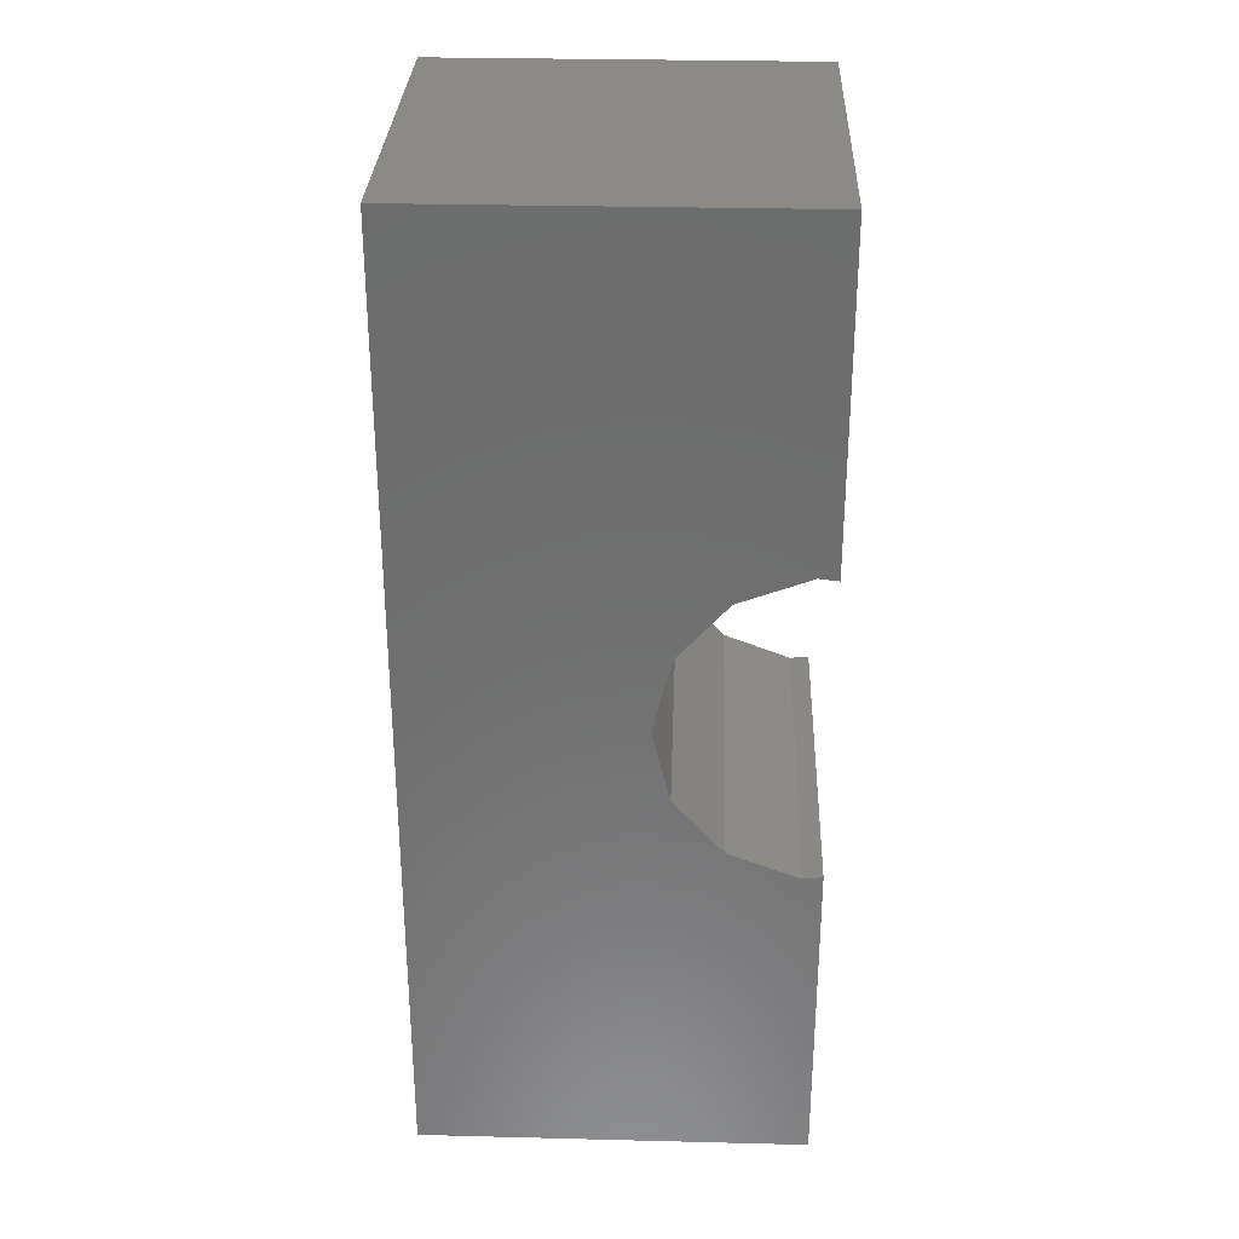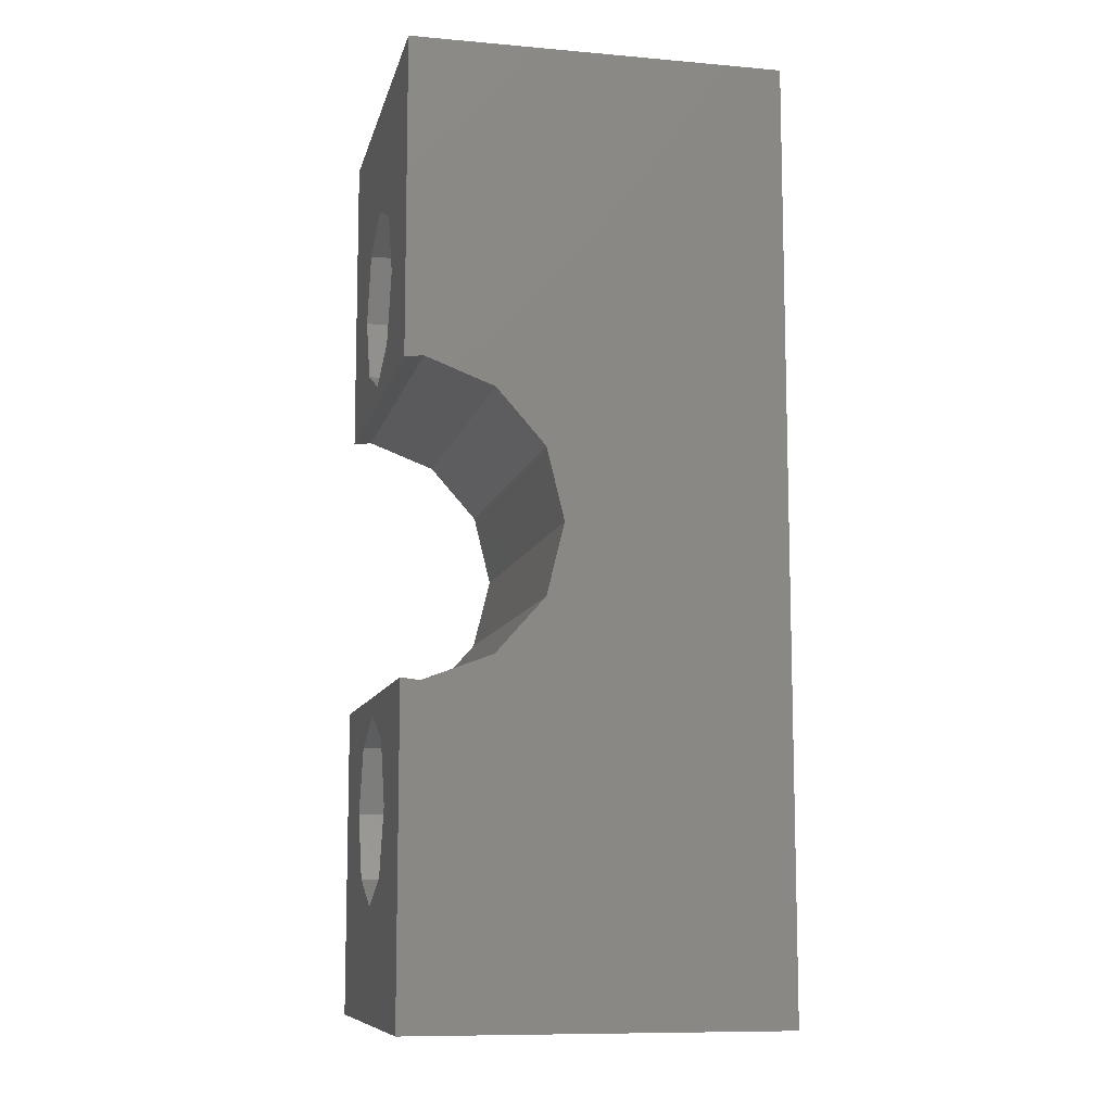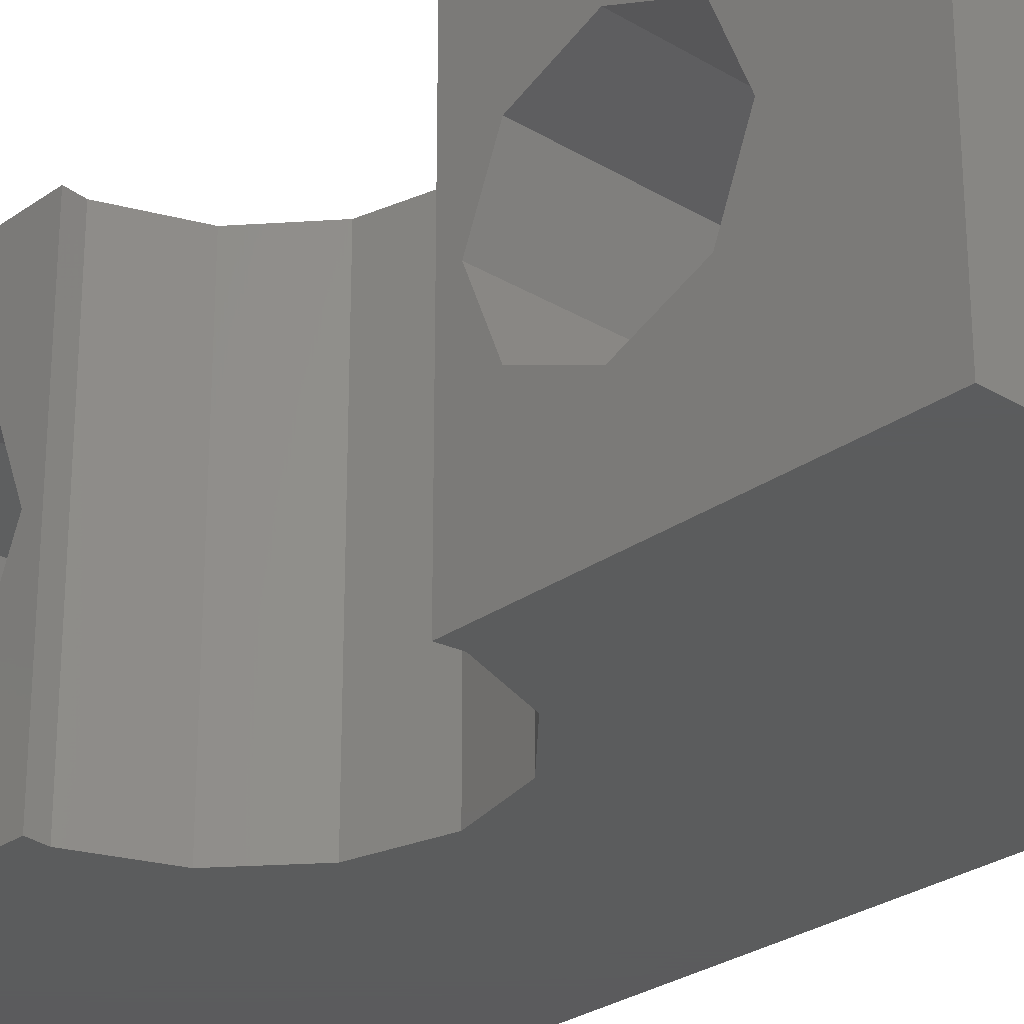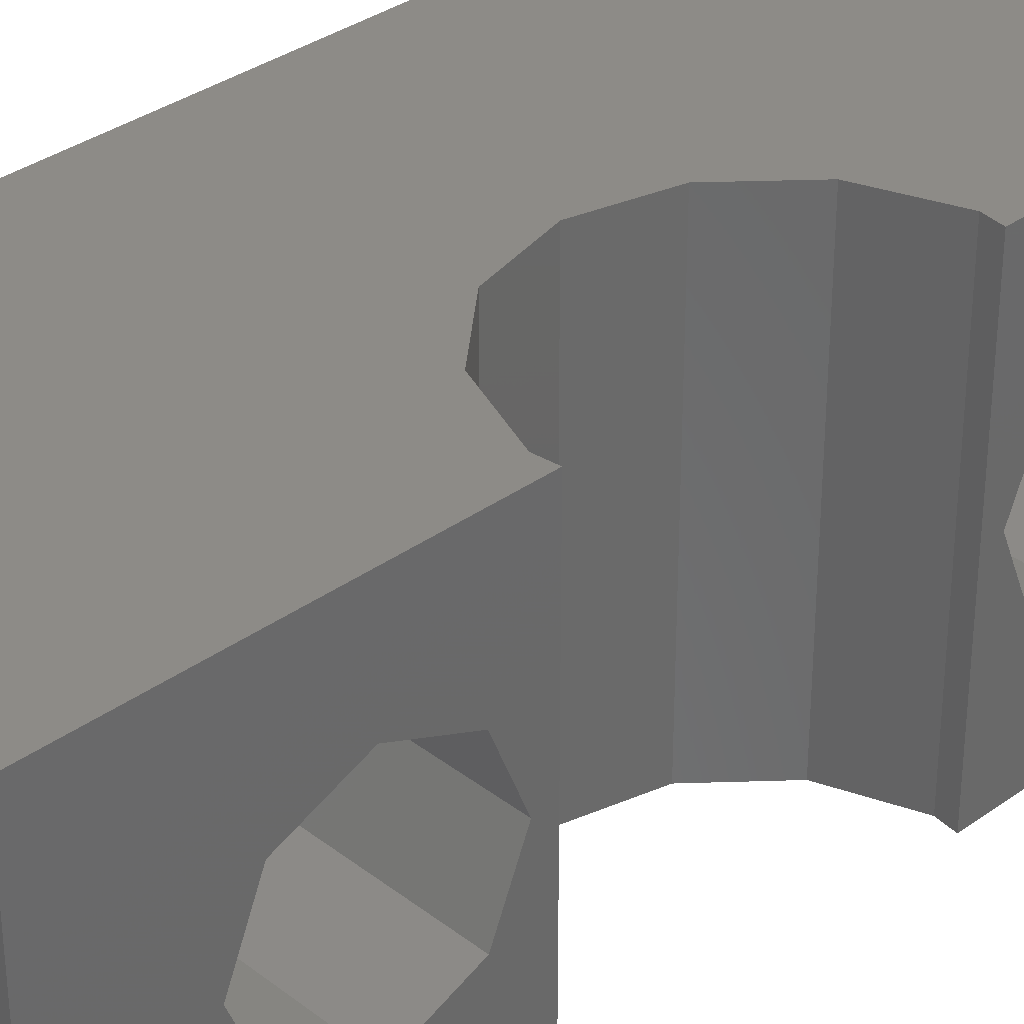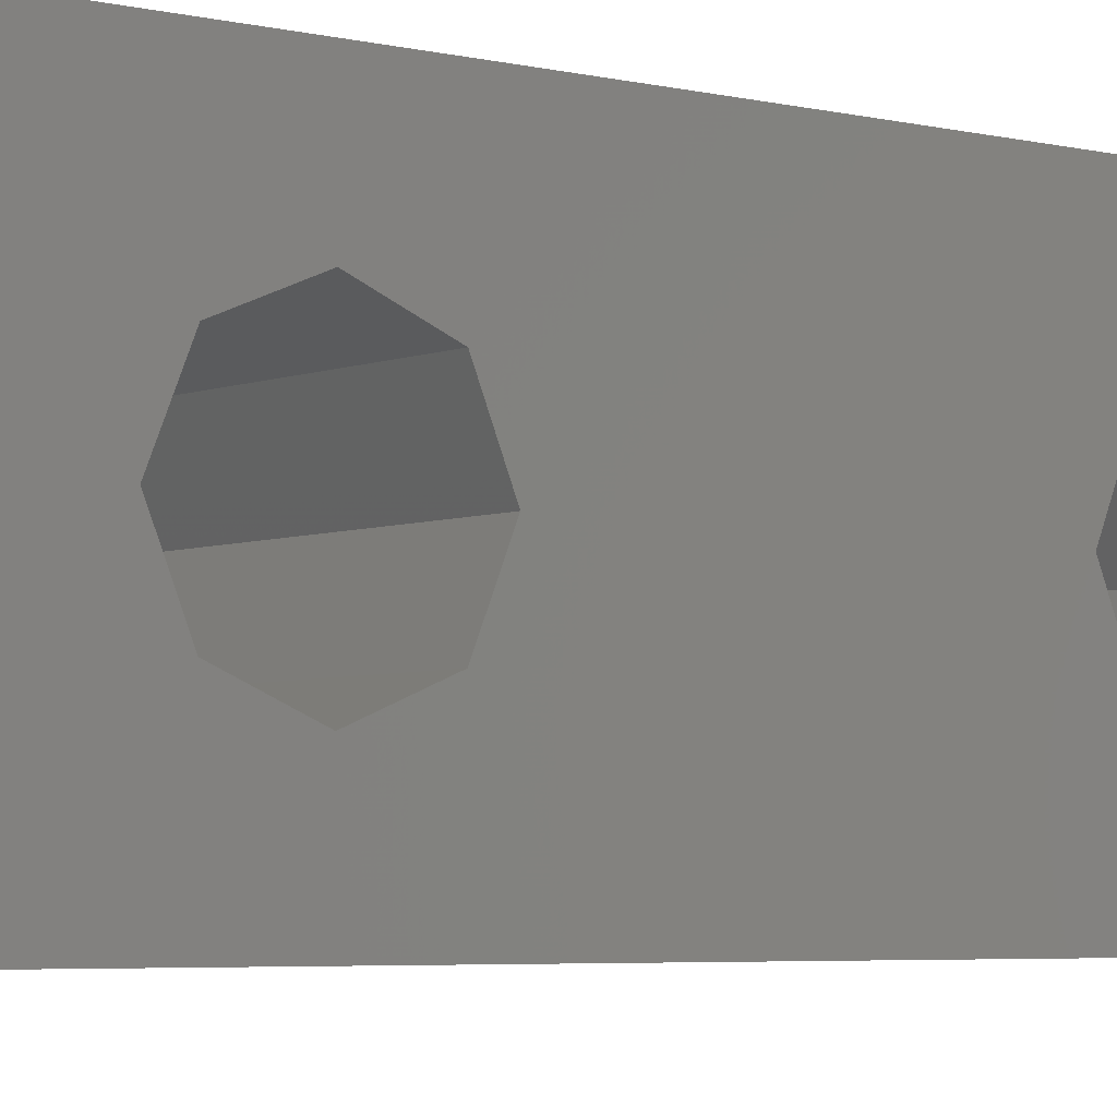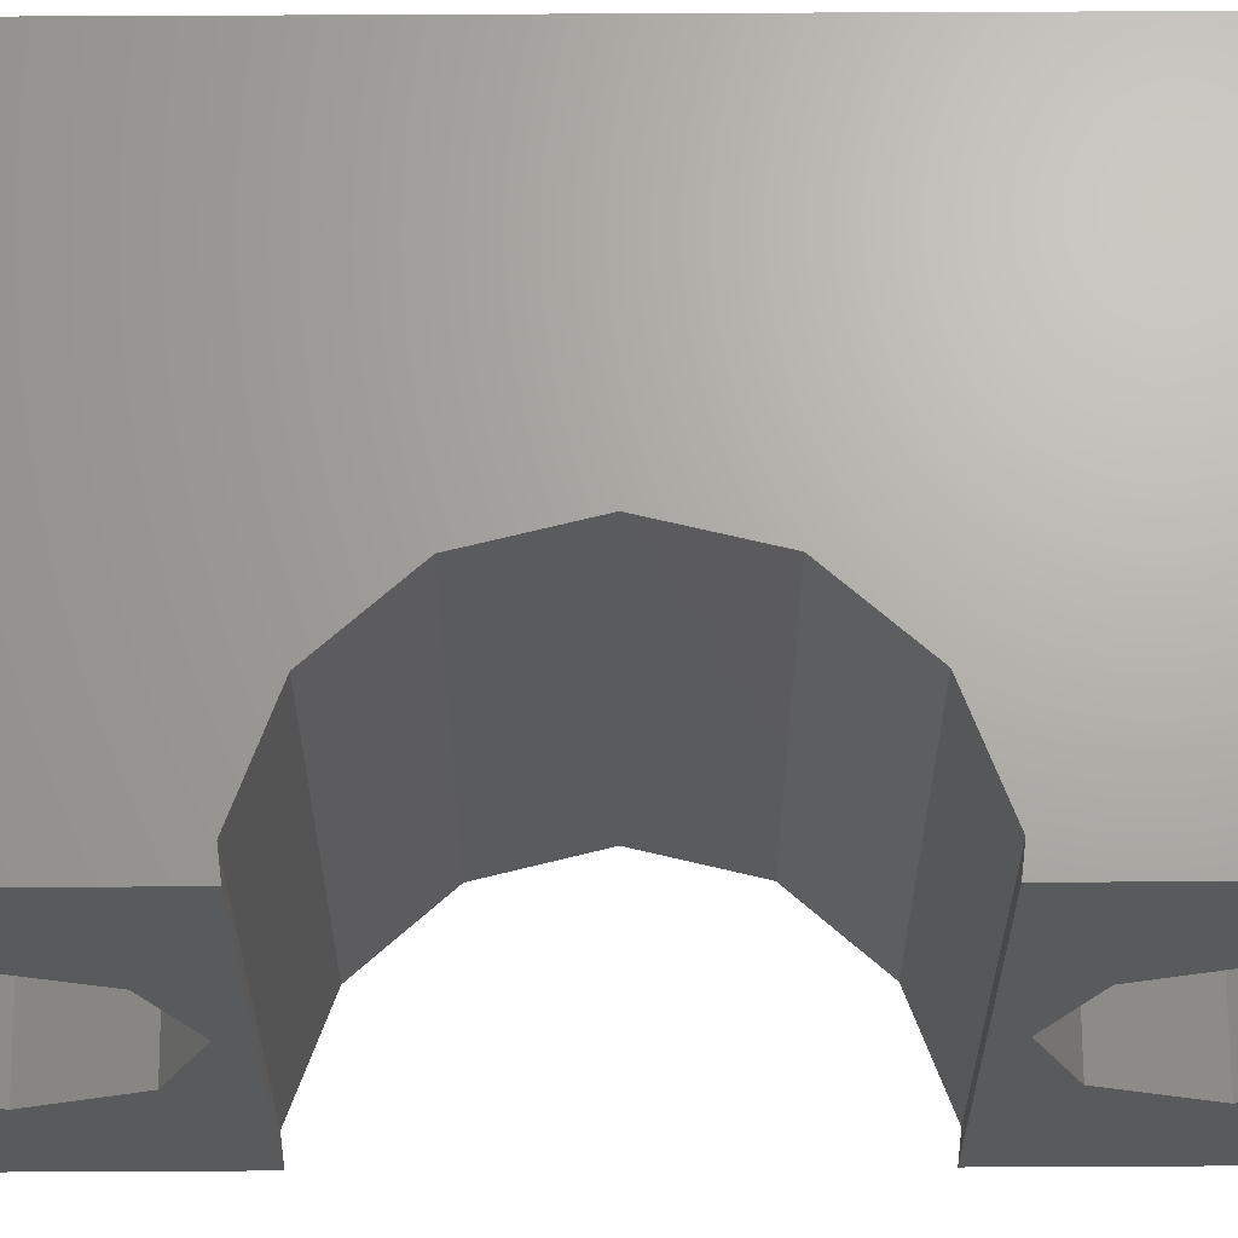
<metadata>
{"format":"stl","ext":"stl","renderer":"f3d","projection":"perspective","resolution":1024,"background":"white","views":[{"elev":30.5,"azim":-177.9,"up":"+Y"},{"elev":-9.8,"azim":-12.7,"up":"+Y"},{"elev":-27.4,"azim":-42.8,"up":"+Z"},{"elev":34.3,"azim":-134.0,"up":"+Z"},{"elev":-4.5,"azim":51.6,"up":"+Z"},{"elev":67.1,"azim":-90.3,"up":"+Z"}]}
</metadata>
<code>
# stl→obj: 58 verts, 120 faces
v -5 -5.232 3.232
v -5 -4.01 0
v -5 -7 2.5
v -5 -5.232 6.768
v -5 -12.5 10
v -5 -4.01 10
v -5 -12.5 0
v -5 -9.5 5
v -5 -8.768 3.232
v -5 -4.5 5
v -5 -7 7.5
v -5 -8.768 6.768
v 5 -12.5 0
v 5 -12.5 10
v -4.506 -4.07 0
v -2.671 -3.374 0
v -1.37 -1.905 0
v -0.9 0 0
v -1.37 1.905 0
v -5 12.5 0
v -2.671 3.374 0
v -4.506 4.07 0
v -5 4.01 0
v 5 12.5 0
v -4.506 -4.07 10
v -5 12.5 10
v -5 4.01 10
v 5 12.5 10
v -4.506 4.07 10
v -2.671 3.374 10
v -1.37 1.905 10
v -0.9 0 10
v -1.37 -1.905 10
v -2.671 -3.374 10
v 5 -8.768 3.232
v 5 -9.5 5
v 5 -8.768 6.768
v 5 -7 7.5
v 5 -5.232 6.768
v 5 -4.5 5
v 5 -5.232 3.232
v 5 -7 2.5
v 5 5.232 3.232
v 5 7 7.5
v 5 8.768 6.768
v 5 7 2.5
v 5 4.5 5
v 5 5.232 6.768
v 5 9.5 5
v 5 8.768 3.232
v -5 8.768 6.768
v -5 4.5 5
v -5 5.232 3.232
v -5 7 2.5
v -5 9.5 5
v -5 8.768 3.232
v -5 5.232 6.768
v -5 7 7.5
f 1 2 3
f 4 5 6
f 7 5 8
f 7 8 9
f 7 9 2
f 9 3 2
f 2 1 10
f 2 10 6
f 11 5 4
f 12 5 11
f 8 5 12
f 4 6 10
f 5 7 13
f 14 5 13
f 7 2 13
f 13 2 15
f 13 15 16
f 16 17 13
f 17 18 13
f 18 19 13
f 19 20 13
f 21 20 19
f 22 23 20
f 22 20 21
f 13 20 24
f 25 15 6
f 6 15 2
f 6 5 14
f 25 6 14
f 26 27 28
f 27 29 28
f 29 30 28
f 28 31 14
f 31 32 14
f 32 33 14
f 33 34 14
f 34 25 14
f 30 31 28
f 35 9 36
f 36 9 8
f 37 36 12
f 12 36 8
f 38 37 11
f 11 37 12
f 39 38 4
f 4 38 11
f 10 40 39
f 4 10 39
f 41 40 10
f 1 41 10
f 42 41 1
f 3 42 1
f 35 42 3
f 9 35 3
f 42 13 24
f 43 14 24
f 44 45 28
f 14 13 35
f 41 42 24
f 14 35 36
f 40 41 24
f 14 36 37
f 14 38 24
f 14 37 38
f 38 39 24
f 35 13 42
f 46 43 24
f 47 14 43
f 48 14 47
f 28 14 48
f 45 49 28
f 28 48 44
f 28 49 24
f 49 50 24
f 50 46 24
f 39 40 24
f 20 26 24
f 24 26 28
f 51 27 26
f 23 27 52
f 23 52 53
f 23 53 20
f 53 54 20
f 55 20 56
f 57 27 58
f 20 55 26
f 58 27 51
f 55 51 26
f 52 27 57
f 56 20 54
f 22 29 27
f 23 22 27
f 21 30 29
f 22 21 29
f 31 30 19
f 19 30 21
f 32 31 18
f 18 31 19
f 32 18 33
f 33 18 17
f 33 17 34
f 34 17 16
f 34 16 25
f 25 16 15
f 43 46 54
f 53 43 54
f 43 53 47
f 47 53 52
f 46 50 56
f 54 46 56
f 50 49 55
f 56 50 55
f 55 49 45
f 51 55 45
f 45 44 51
f 51 44 58
f 44 48 58
f 58 48 57
f 48 47 57
f 57 47 52

</code>
